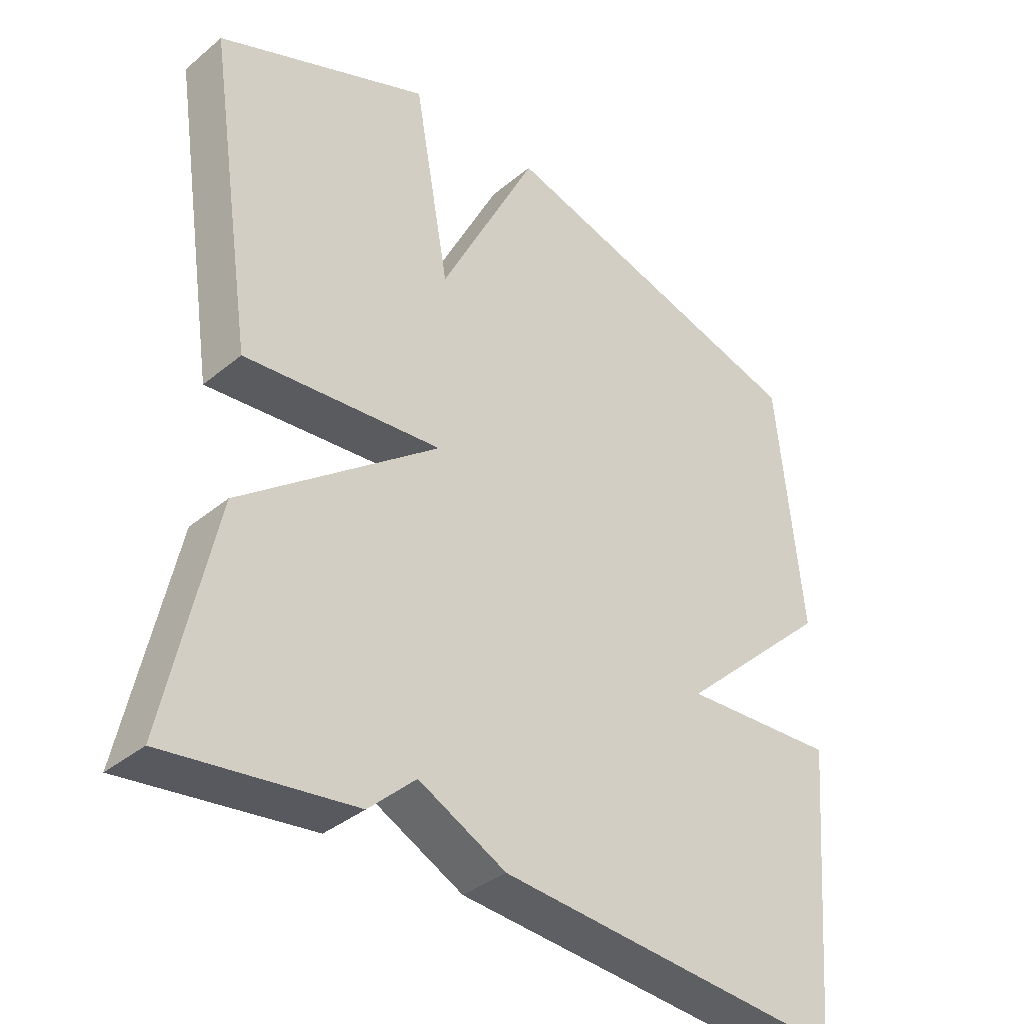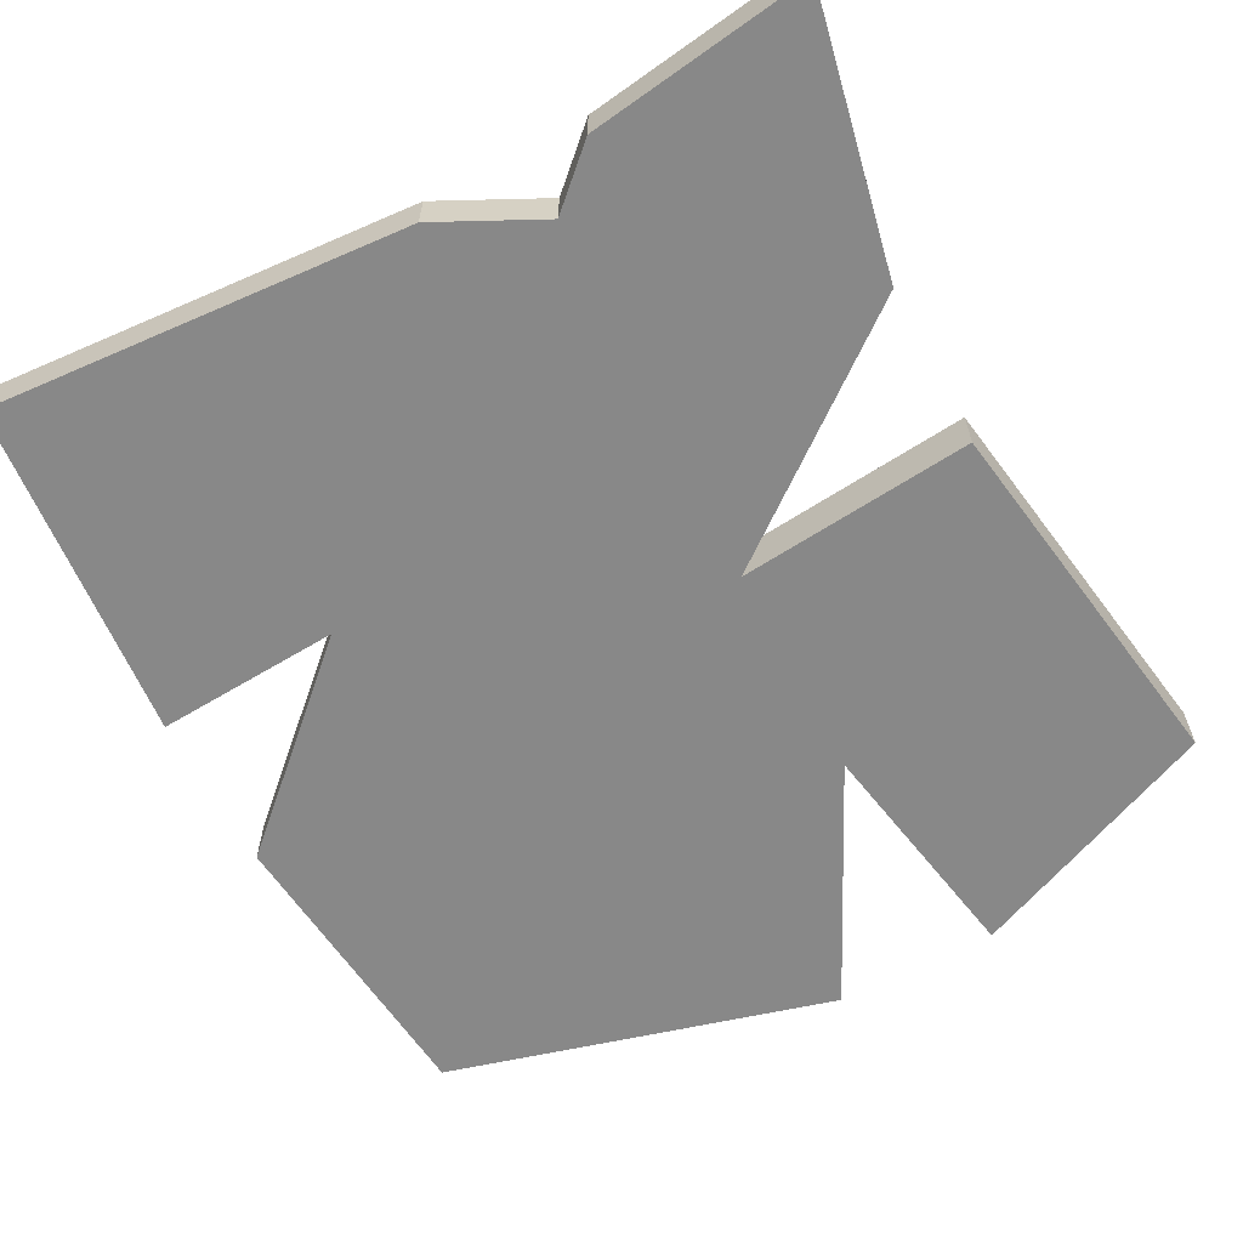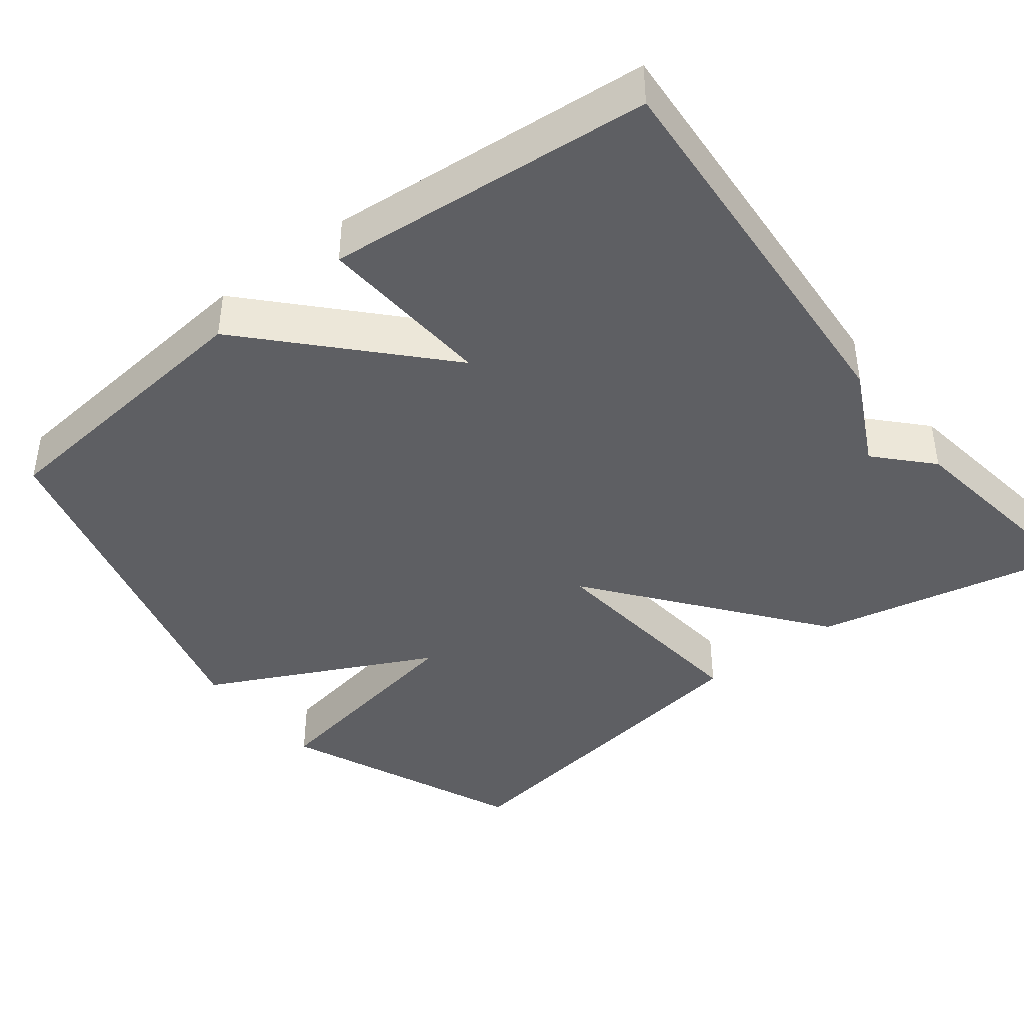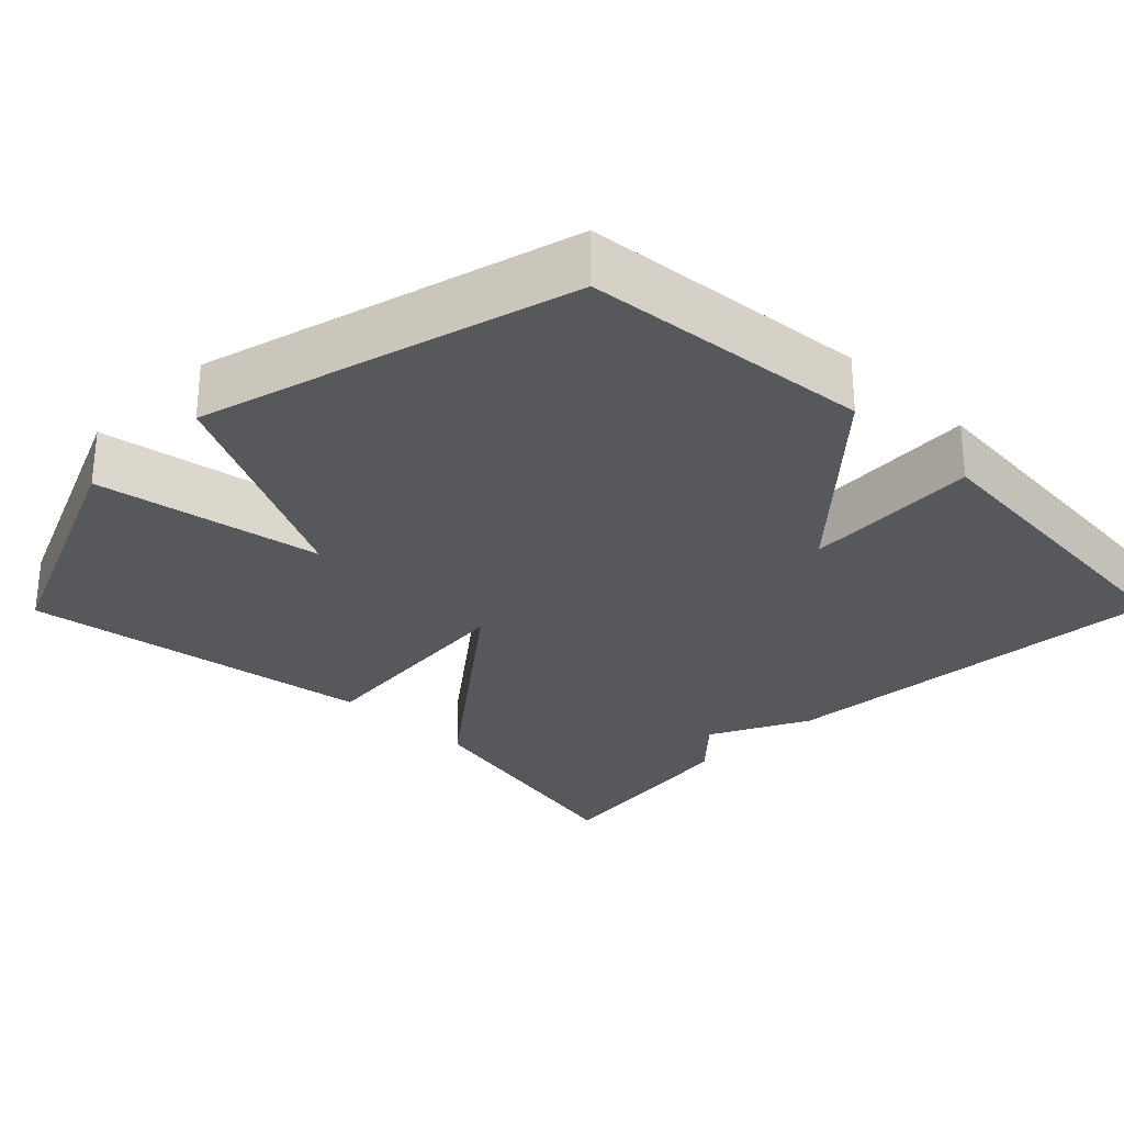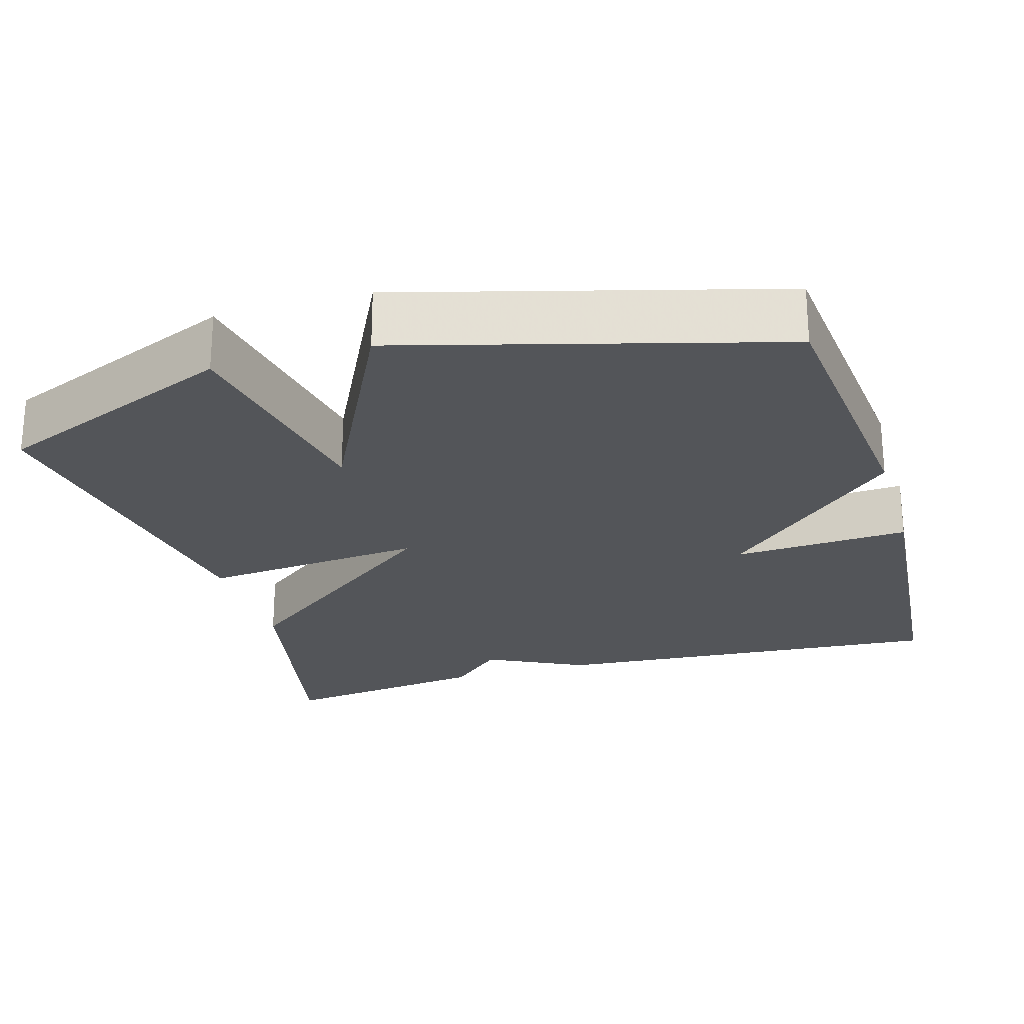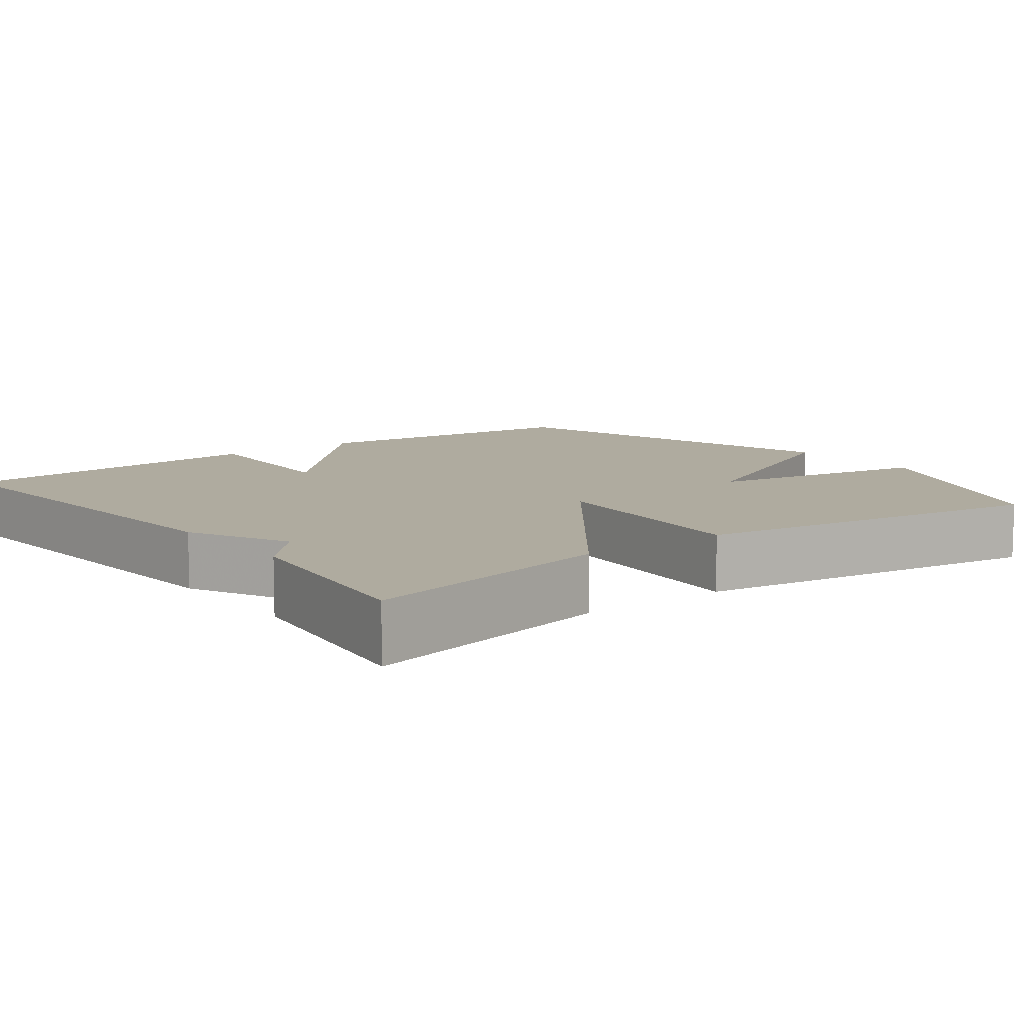
<metadata>
{"format":"obj","ext":"obj","renderer":"f3d","projection":"perspective","resolution":1024,"background":"white","views":[{"elev":-36.8,"azim":-43.3,"up":"+Z"},{"elev":-62.7,"azim":-152.0,"up":"+Y"},{"elev":-41.6,"azim":128.0,"up":"+Y"},{"elev":-28.6,"azim":45.4,"up":"+Y"},{"elev":-24.2,"azim":16.4,"up":"+Y"},{"elev":9.6,"azim":-127.4,"up":"+Y"}]}
</metadata>
<code>
v -0.5 0.07 -0.5
v -0.429 0.07 -0.164
v -0.134 0.07 0.064
v -0.429 0.07 0.036
v -0.5 0.07 0.5
v -0.183 0.07 0.633
v -0.13 0.07 0.337
v 0.017 0.07 0.633
v 0.5 0.07 0.5
v 0.537 0.07 0.125
v 0.306 0.07 -0.089
v 0.537 0.07 -0.075
v 0.5 0.07 -0.5
v -0.023 0.07 -0.462
v -0.153 0.07 -0.397
v -0.223 0.07 -0.462
v -0.5 0 -0.5
v -0.429 0 -0.164
v -0.134 0 0.064
v -0.429 0 0.036
v -0.5 0 0.5
v -0.183 0 0.633
v -0.13 0 0.337
v 0.017 0 0.633
v 0.5 0 0.5
v 0.537 0 0.125
v 0.306 0 -0.089
v 0.537 0 -0.075
v 0.5 0 -0.5
v -0.023 0 -0.462
v -0.153 0 -0.397
v -0.223 0 -0.462
f 1 2 3
f 16 1 3
f 15 16 3
f 13 14 15
f 12 13 15
f 11 12 15
f 11 15 3
f 10 11 3
f 9 10 3
f 8 9 3
f 7 8 3
f 5 6 7
f 4 5 7
f 3 4 7
f 19 18 17
f 19 17 32
f 19 32 31
f 31 30 29
f 31 29 28
f 31 28 27
f 19 31 27
f 19 27 26
f 19 26 25
f 19 25 24
f 19 24 23
f 23 22 21
f 23 21 20
f 23 20 19
f 1 17 18 2
f 2 18 19 3
f 3 19 20 4
f 4 20 21 5
f 5 21 22 6
f 6 22 23 7
f 7 23 24 8
f 8 24 25 9
f 9 25 26 10
f 10 26 27 11
f 11 27 28 12
f 12 28 29 13
f 13 29 30 14
f 14 30 31 15
f 15 31 32 16
f 16 32 17 1

</code>
